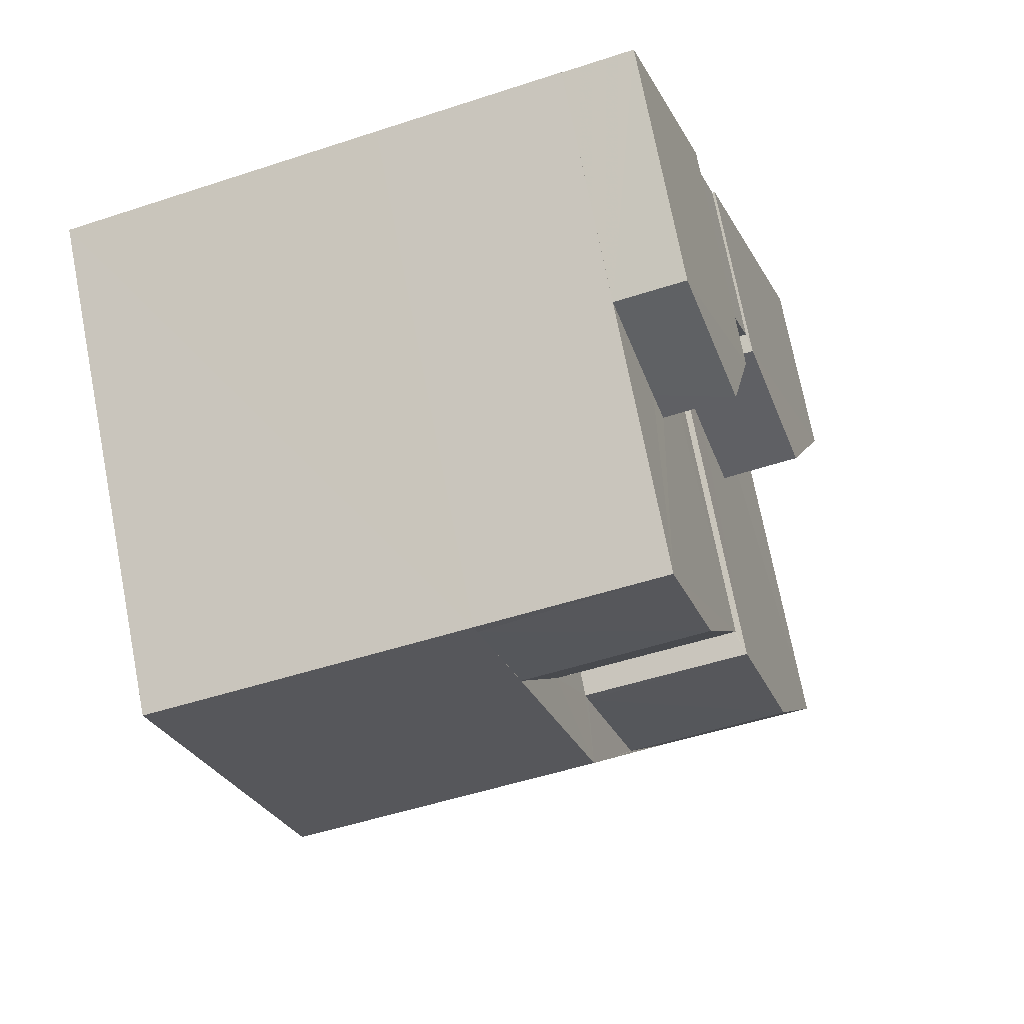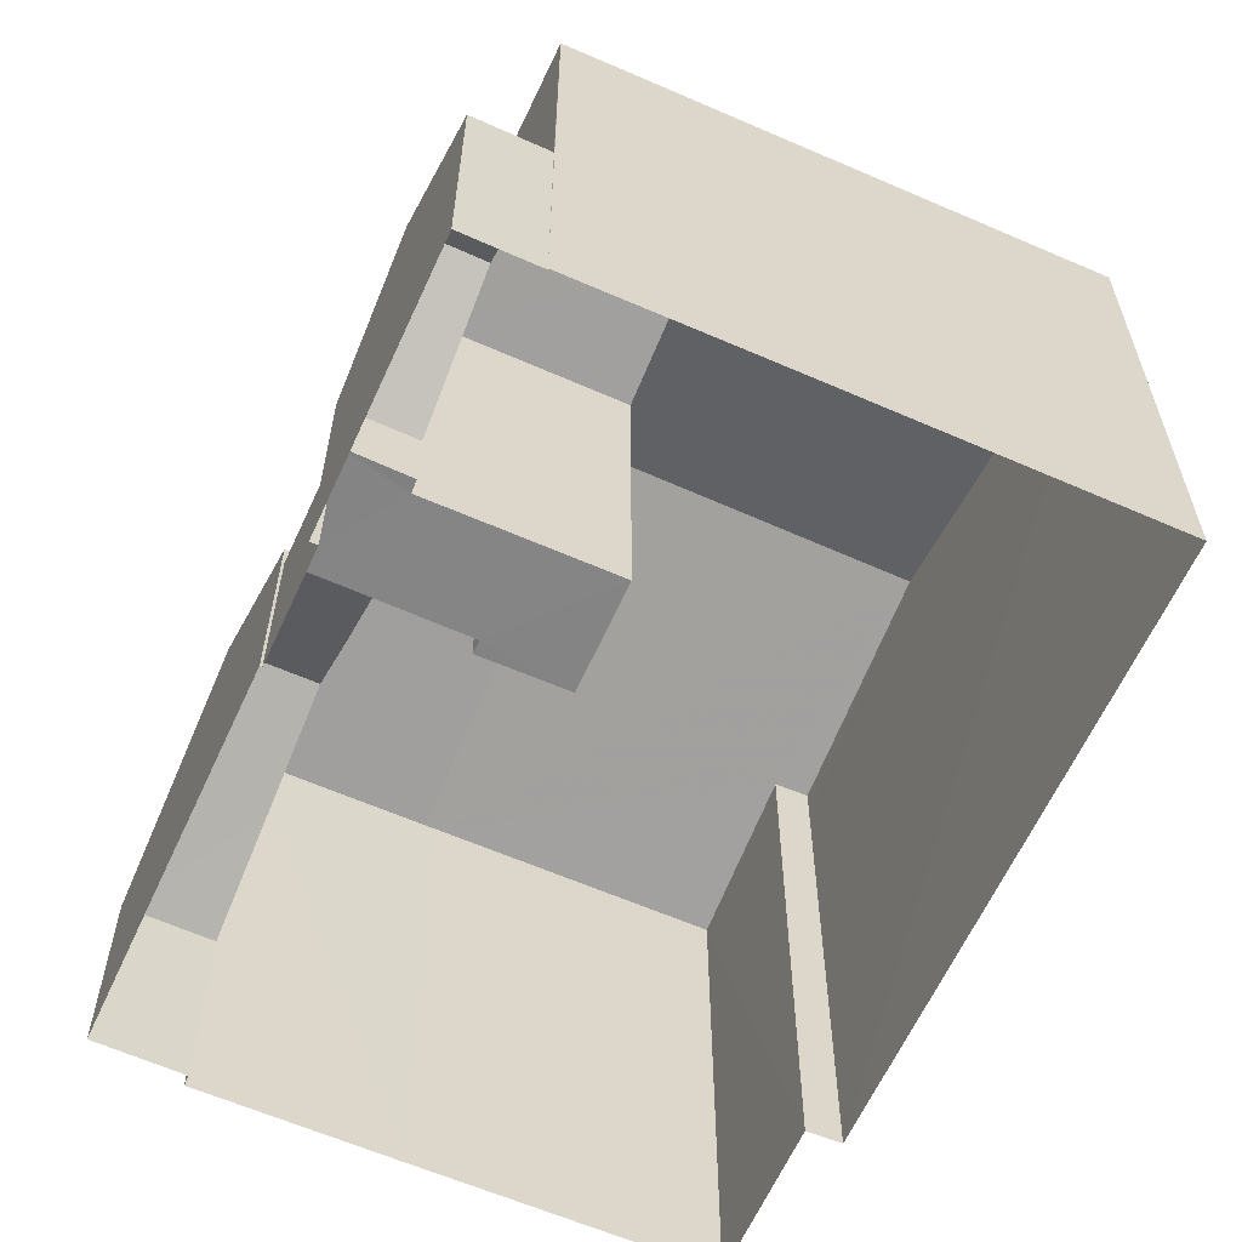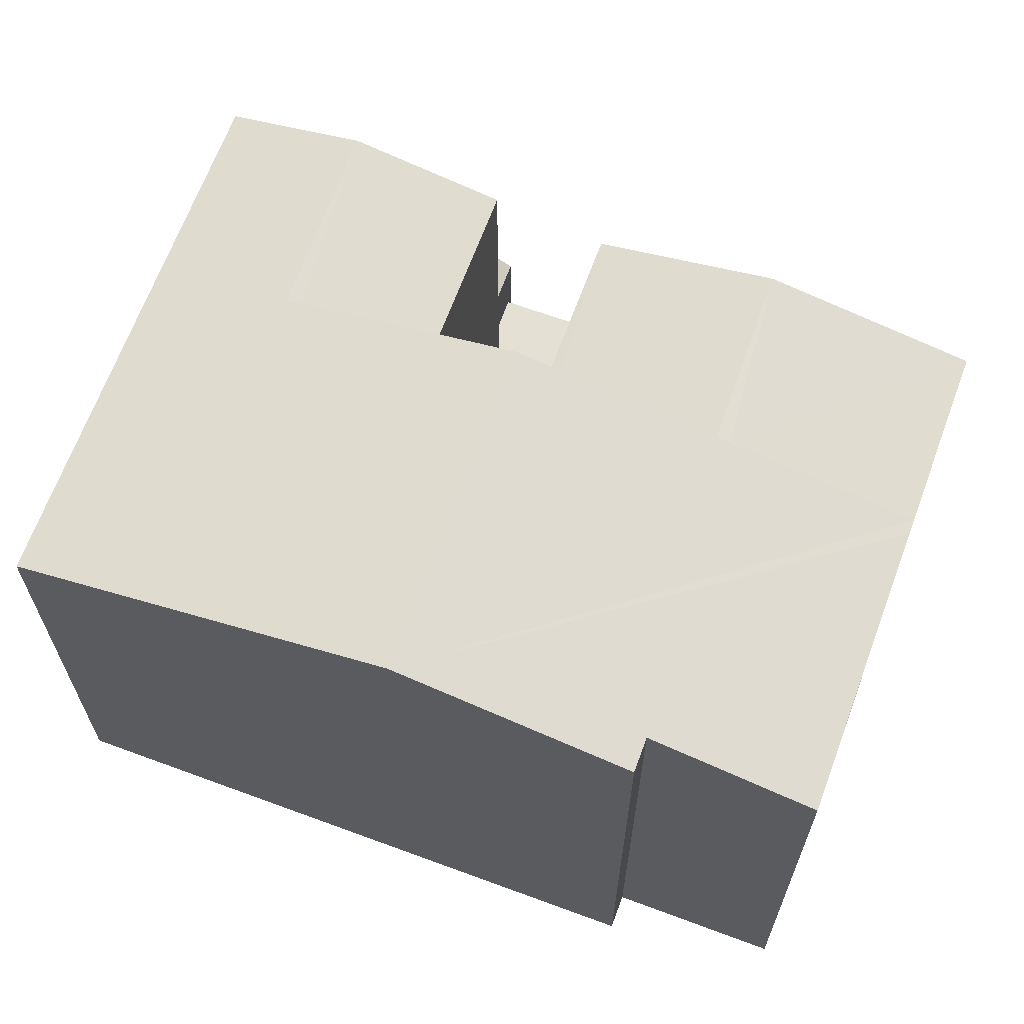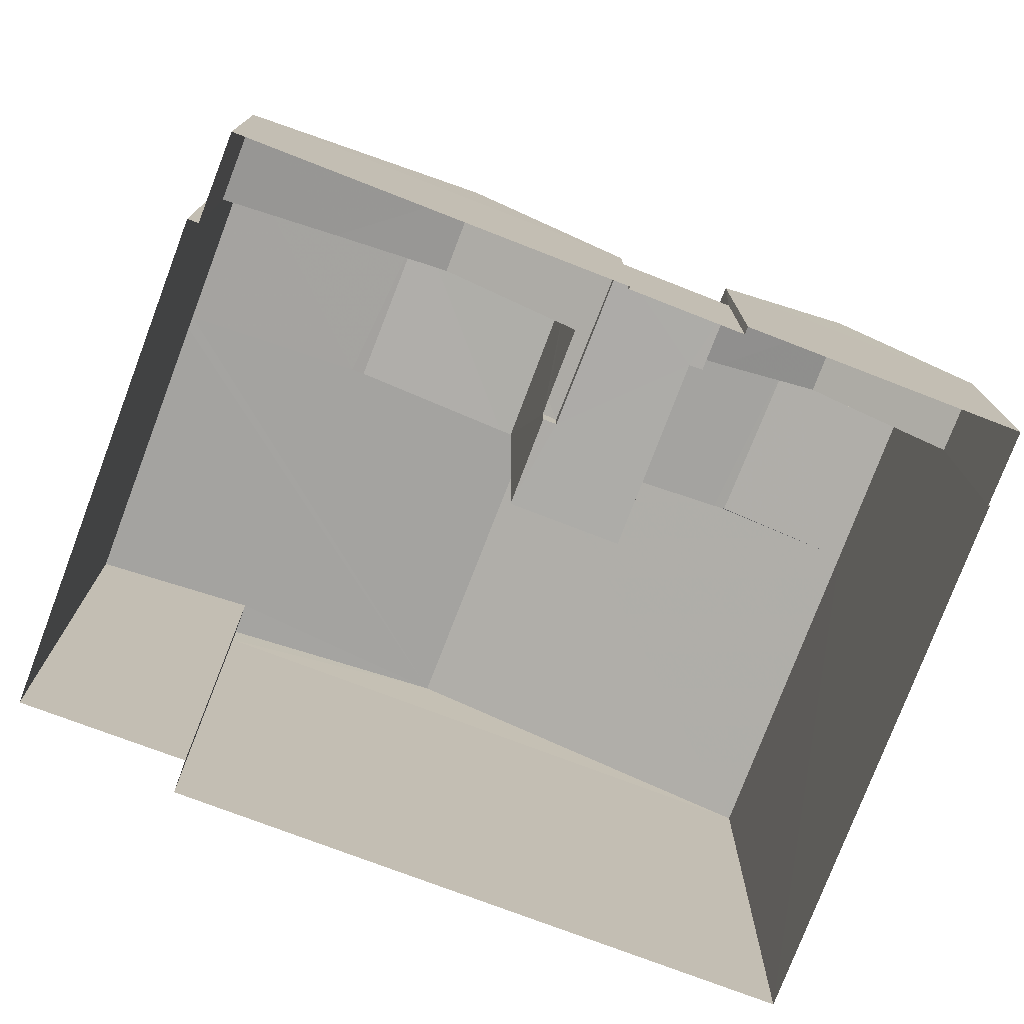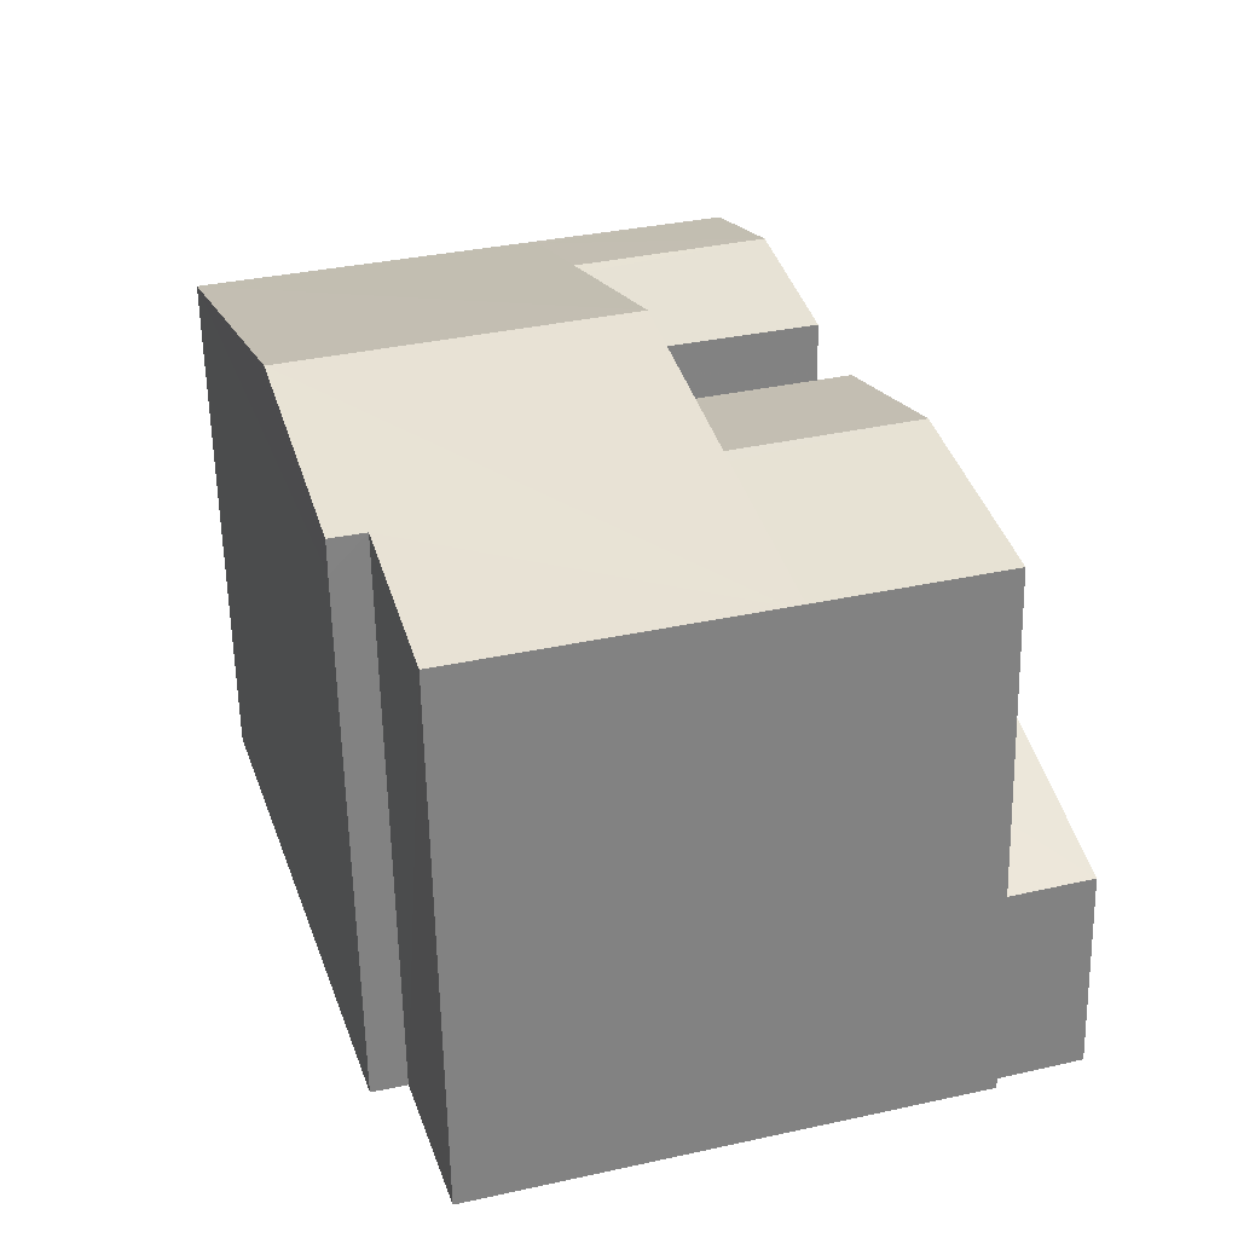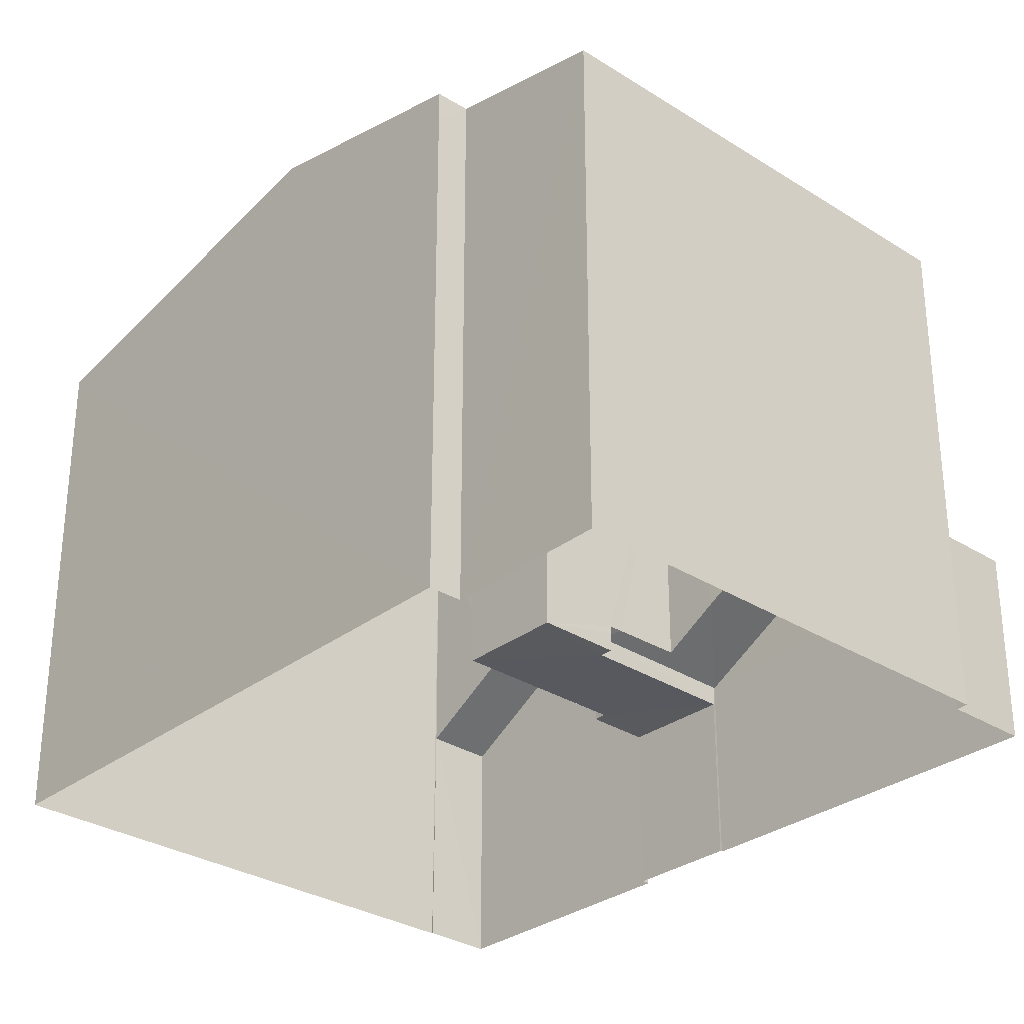
<metadata>
{"format":"obj","ext":"obj","renderer":"f3d","projection":"perspective","resolution":1024,"background":"white","views":[{"elev":72.8,"azim":-11.0,"up":"+Y"},{"elev":-61.5,"azim":172.9,"up":"+Z"},{"elev":66.2,"azim":-52.8,"up":"+Z"},{"elev":-76.6,"azim":86.2,"up":"+Z"},{"elev":-60.5,"azim":1.2,"up":"+Y"},{"elev":-30.7,"azim":-25.4,"up":"+Z"}]}
</metadata>
<code>
v -8.928e+04 -1.002e+05 1.879
v -8.928e+04 -1.002e+05 1.878
v -8.928e+04 -1.002e+05 1.878
v -8.928e+04 -1.002e+05 1.879
v -8.929e+04 -1.002e+05 1.879
v -8.928e+04 -1.002e+05 1.878
v -8.928e+04 -1.002e+05 1.878
v -8.928e+04 -1.002e+05 1.878
v -8.928e+04 -1.002e+05 1.88
v -8.928e+04 -1.002e+05 1.88
v -8.928e+04 -1.002e+05 1.879
v -8.928e+04 -1.002e+05 1.879
v -8.928e+04 -1.002e+05 1.879
v -8.928e+04 -1.002e+05 1.88
v -8.928e+04 -1.002e+05 1.88
v -8.928e+04 -1.002e+05 1.879
v -8.928e+04 -1.002e+05 1.879
v -8.928e+04 -1.002e+05 5.121
v -8.928e+04 -1.002e+05 5.121
v -8.928e+04 -1.002e+05 5.338
v -8.928e+04 -1.002e+05 9.762
v -8.928e+04 -1.002e+05 9.763
v -8.928e+04 -1.002e+05 8.713
v -8.928e+04 -1.002e+05 8.713
v -8.928e+04 -1.002e+05 8.711
v -8.929e+04 -1.002e+05 8.712
v -8.928e+04 -1.002e+05 8.745
v -8.928e+04 -1.002e+05 8.711
v -8.928e+04 -1.002e+05 9.086
v -8.928e+04 -1.002e+05 6.161
v -8.928e+04 -1.002e+05 6.161
v -8.928e+04 -1.002e+05 5.02
v -8.928e+04 -1.002e+05 5.567
v -8.928e+04 -1.002e+05 5.567
v -8.928e+04 -1.002e+05 5
v -8.928e+04 -1.002e+05 4.442
v -8.928e+04 -1.002e+05 8.712
v -8.928e+04 -1.002e+05 8.712
v -8.928e+04 -1.002e+05 9.053
v -8.928e+04 -1.002e+05 9.168
v -8.928e+04 -1.002e+05 8.712
v -8.928e+04 -1.002e+05 9.202
v -8.928e+04 -1.002e+05 9.202
v -8.928e+04 -1.002e+05 8.746
v -8.928e+04 -1.002e+05 4.544
v -8.928e+04 -1.002e+05 4.546
v -8.928e+04 -1.002e+05 4.442
v -8.928e+04 -1.002e+05 8.712
v -8.928e+04 -1.002e+05 8.712
v -8.928e+04 -1.002e+05 9.146
v -8.928e+04 -1.002e+05 9.146
v -8.928e+04 -1.002e+05 8.713
v -8.928e+04 -1.002e+05 8.713
v -8.928e+04 -1.002e+05 8.713
v -8.928e+04 -1.002e+05 4.442
v -8.928e+04 -1.002e+05 9.087
v -8.928e+04 -1.002e+05 5.948
v -8.928e+04 -1.002e+05 4.167
v -8.928e+04 -1.002e+05 4.167
v -8.928e+04 -1.002e+05 4.167
v -8.928e+04 -1.002e+05 4.167
v -8.928e+04 -1.002e+05 4.167
v -8.928e+04 -1.002e+05 4.167
v -8.928e+04 -1.002e+05 4.166
v -8.928e+04 -1.002e+05 4.166
v -8.928e+04 -1.002e+05 4.442
v -8.928e+04 -1.002e+05 4.55
v -8.928e+04 -1.002e+05 5.121
v -8.928e+04 -1.002e+05 5.121
v -8.928e+04 -1.002e+05 8.713
v -8.928e+04 -1.002e+05 4.442
f 1 2 3
f 4 1 5
f 6 7 8
f 6 8 3
f 9 10 5
f 11 12 13
f 14 15 9
f 16 17 14
f 13 12 16
f 8 13 1
f 3 8 1
f 9 5 1
f 13 14 9
f 13 16 14
f 13 9 1
f 18 19 20
f 21 22 23
f 24 21 23
f 25 26 21
f 27 28 25
f 27 29 28
f 20 19 30
f 31 20 30
f 32 33 34
f 35 36 34
f 33 35 34
f 37 38 39
f 40 41 42
f 43 40 42
f 44 43 42
f 26 22 21
f 45 46 47
f 44 42 48
f 49 44 48
f 50 51 22
f 23 22 52
f 52 51 53
f 52 53 54
f 22 51 52
f 55 36 35
f 39 29 56
f 39 38 29
f 57 31 30
f 58 59 60
f 60 59 61
f 62 59 63
f 64 62 63
f 61 59 62
f 65 62 64
f 24 41 40
f 52 54 23
f 23 41 24
f 54 41 23
f 34 66 32
f 47 67 66
f 67 47 46
f 32 66 67
f 57 30 68
f 69 57 68
f 56 29 27
f 59 47 63
f 13 63 11
f 11 63 66
f 63 47 66
f 17 16 55
f 17 55 41
f 41 33 48
f 32 67 48
f 33 32 48
f 41 35 33
f 55 35 41
f 42 41 48
f 68 7 6
f 68 19 7
f 70 22 26
f 70 50 22
f 29 38 28
f 10 26 5
f 10 70 26
f 16 12 36
f 55 16 36
f 58 71 47
f 59 58 47
f 41 54 14
f 17 41 14
f 70 9 51
f 51 50 70
f 10 9 70
f 45 47 71
f 27 25 21
f 21 24 40
f 49 37 21
f 44 49 21
f 37 39 21
f 43 44 21
f 43 21 40
f 56 27 21
f 39 56 21
f 48 67 46
f 48 45 49
f 45 60 49
f 71 58 60
f 45 71 60
f 48 46 45
f 30 19 68
f 64 13 8
f 64 63 13
f 62 38 37
f 61 62 37
f 69 68 6
f 3 69 6
f 53 9 15
f 53 51 9
f 66 36 12
f 11 66 12
f 1 25 28
f 2 1 28
f 25 4 5
f 26 25 5
f 18 64 19
f 19 64 7
f 18 65 64
f 7 64 8
f 54 53 15
f 14 54 15
f 60 37 49
f 60 61 37
f 3 2 69
f 18 62 65
f 38 62 18
f 2 28 69
f 38 31 28
f 69 28 57
f 38 18 20
f 28 31 57
f 31 38 20
f 34 36 66
f 4 25 1

</code>
